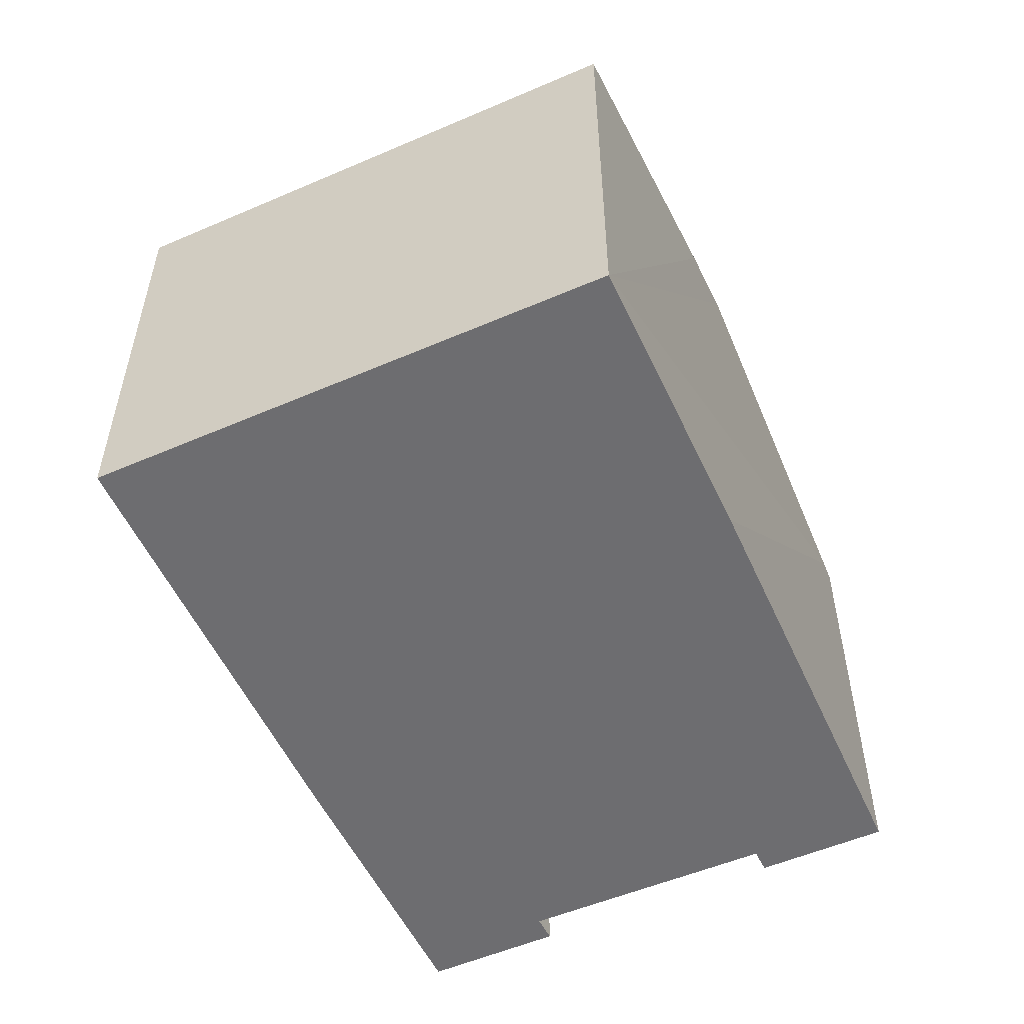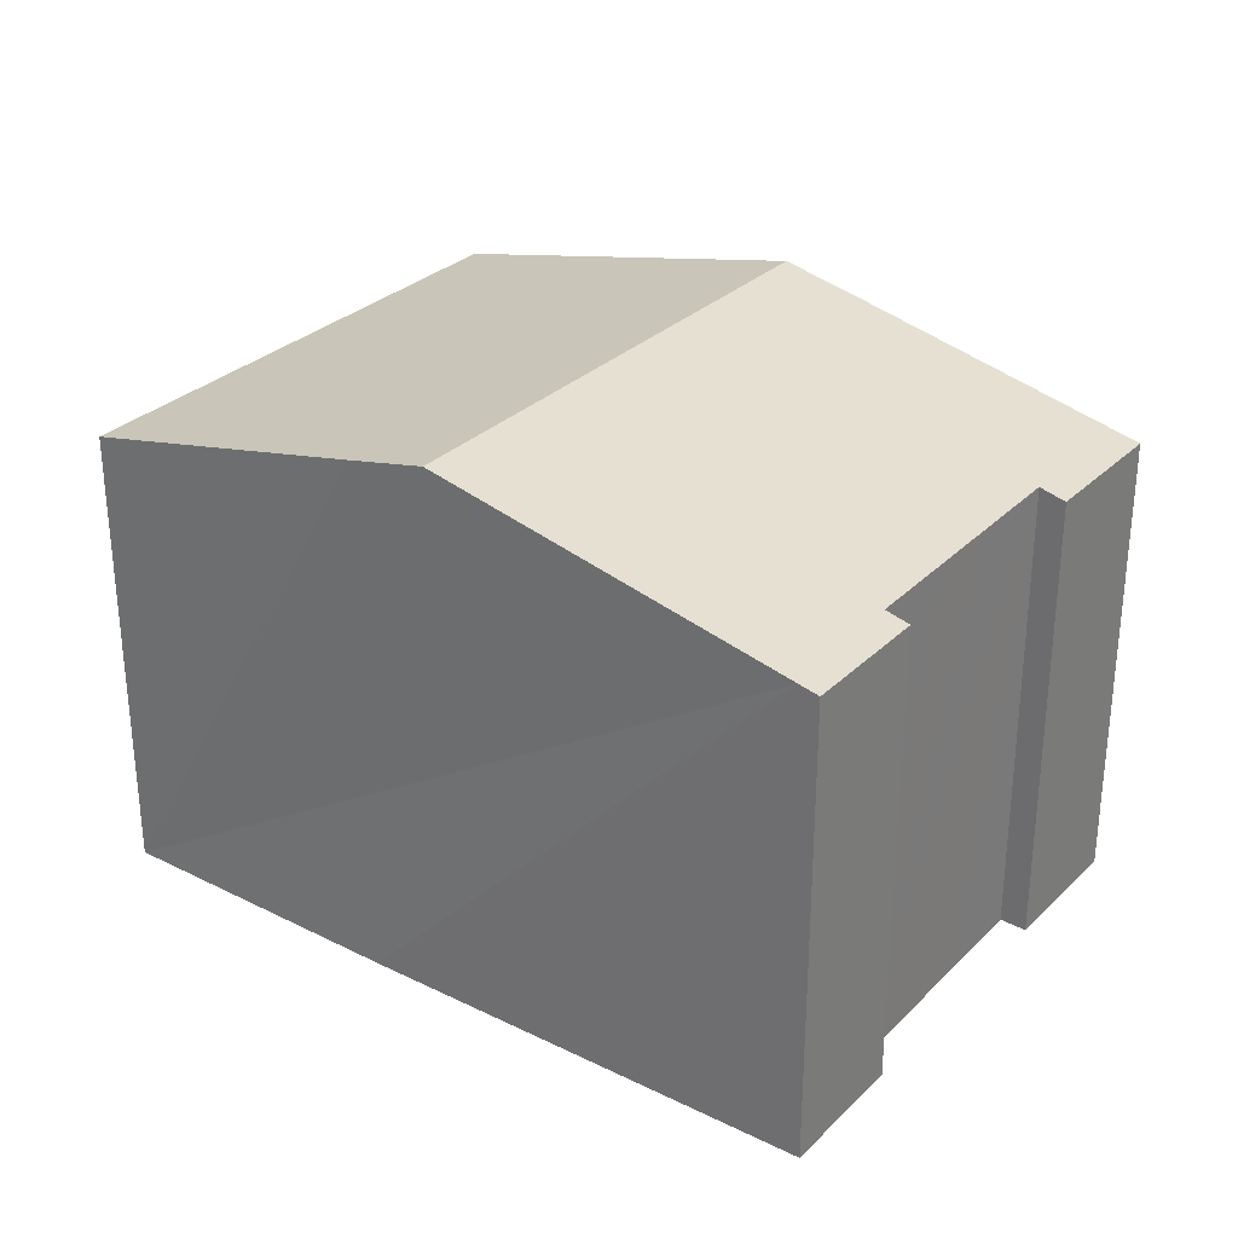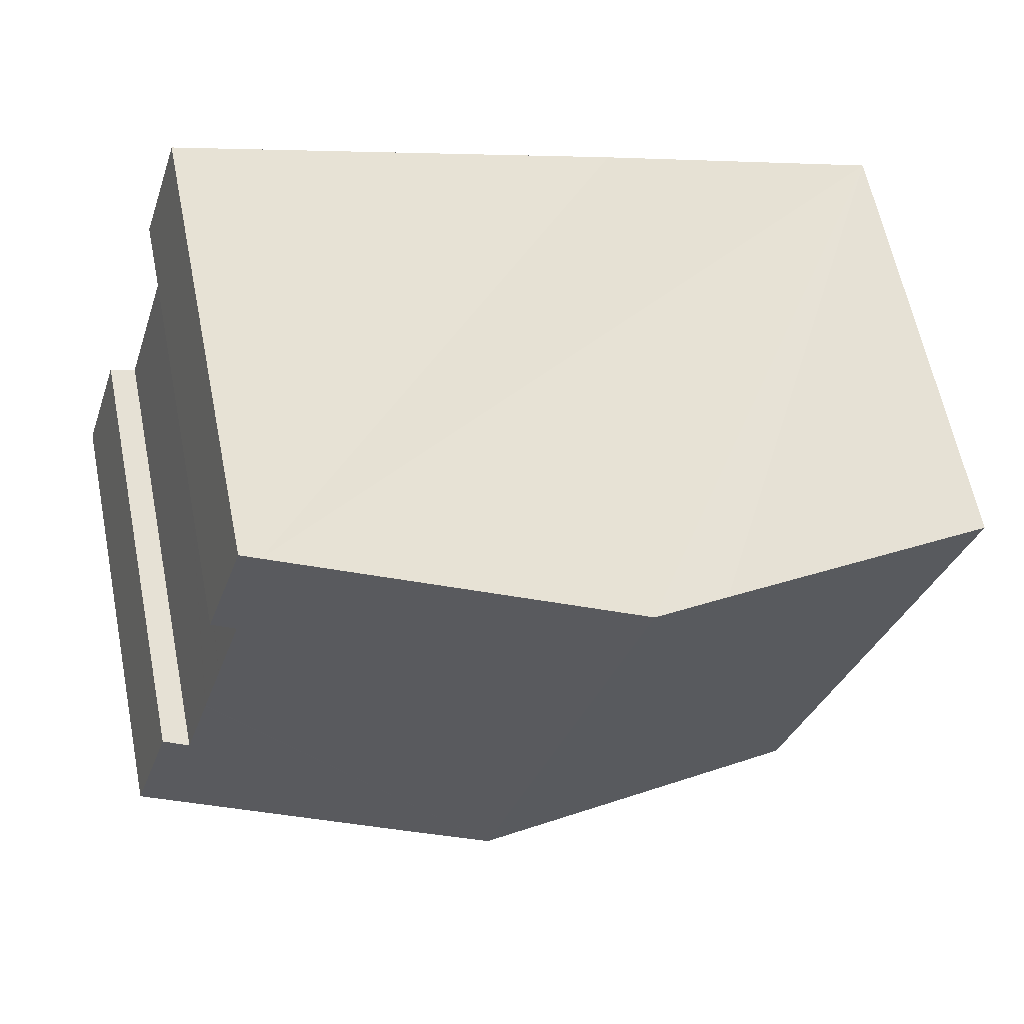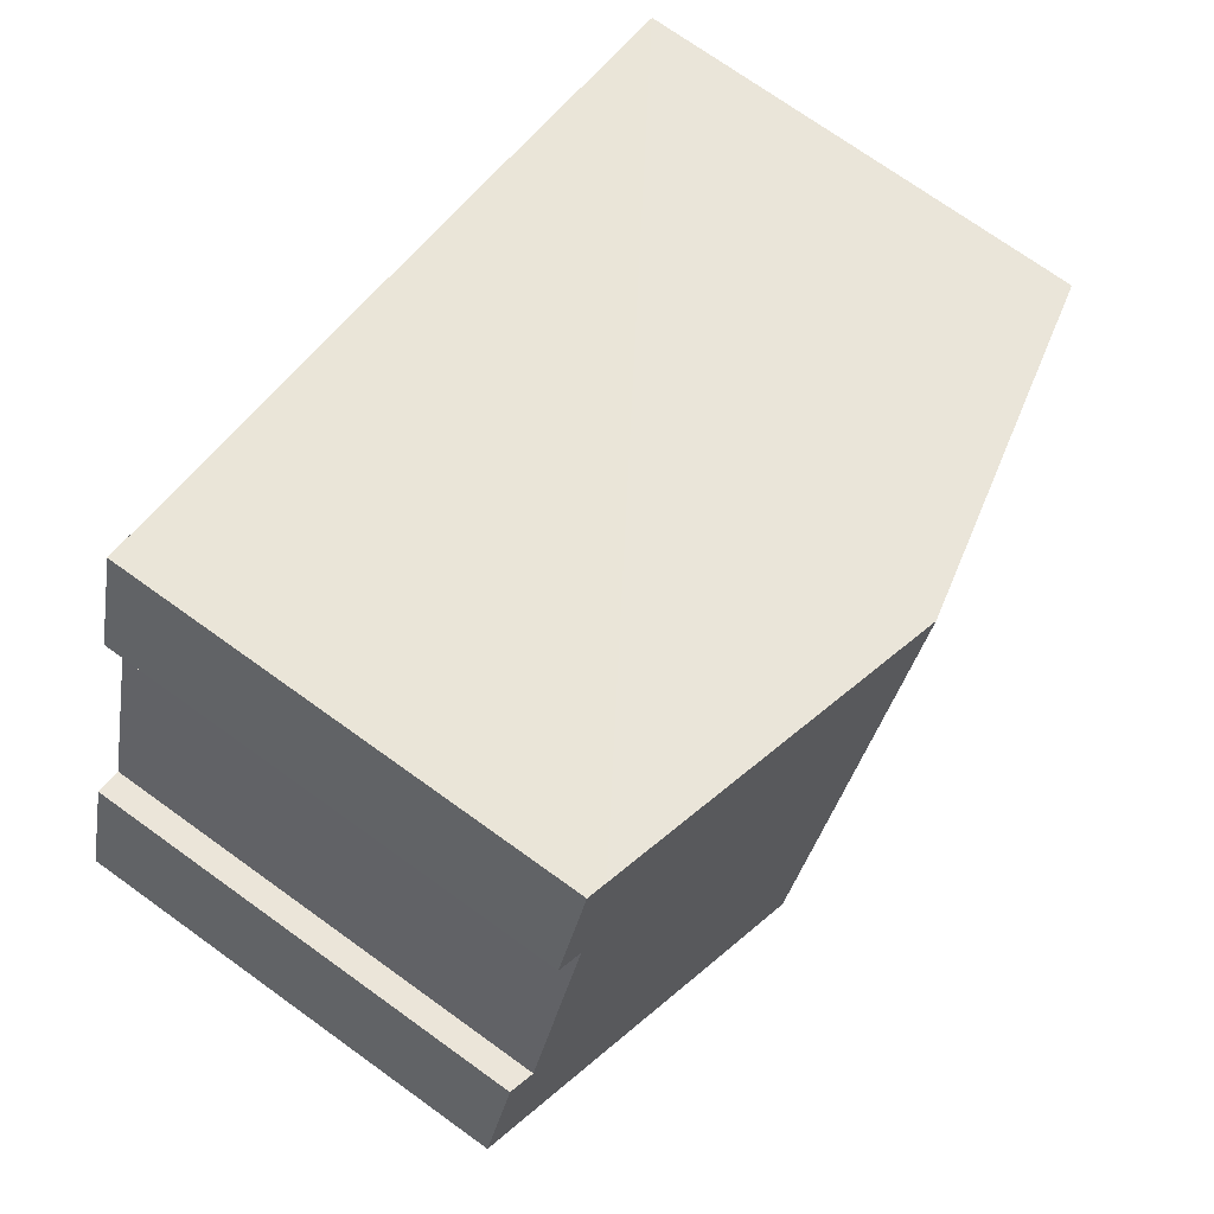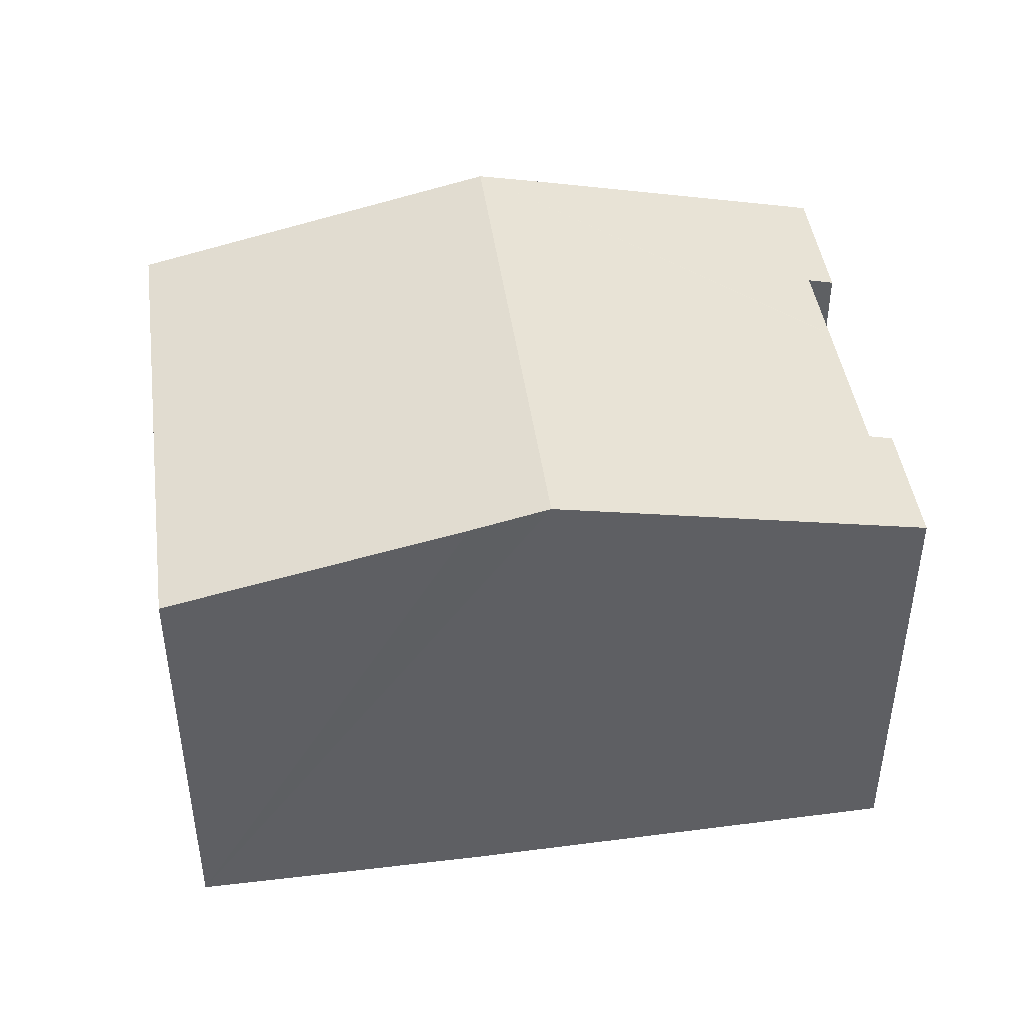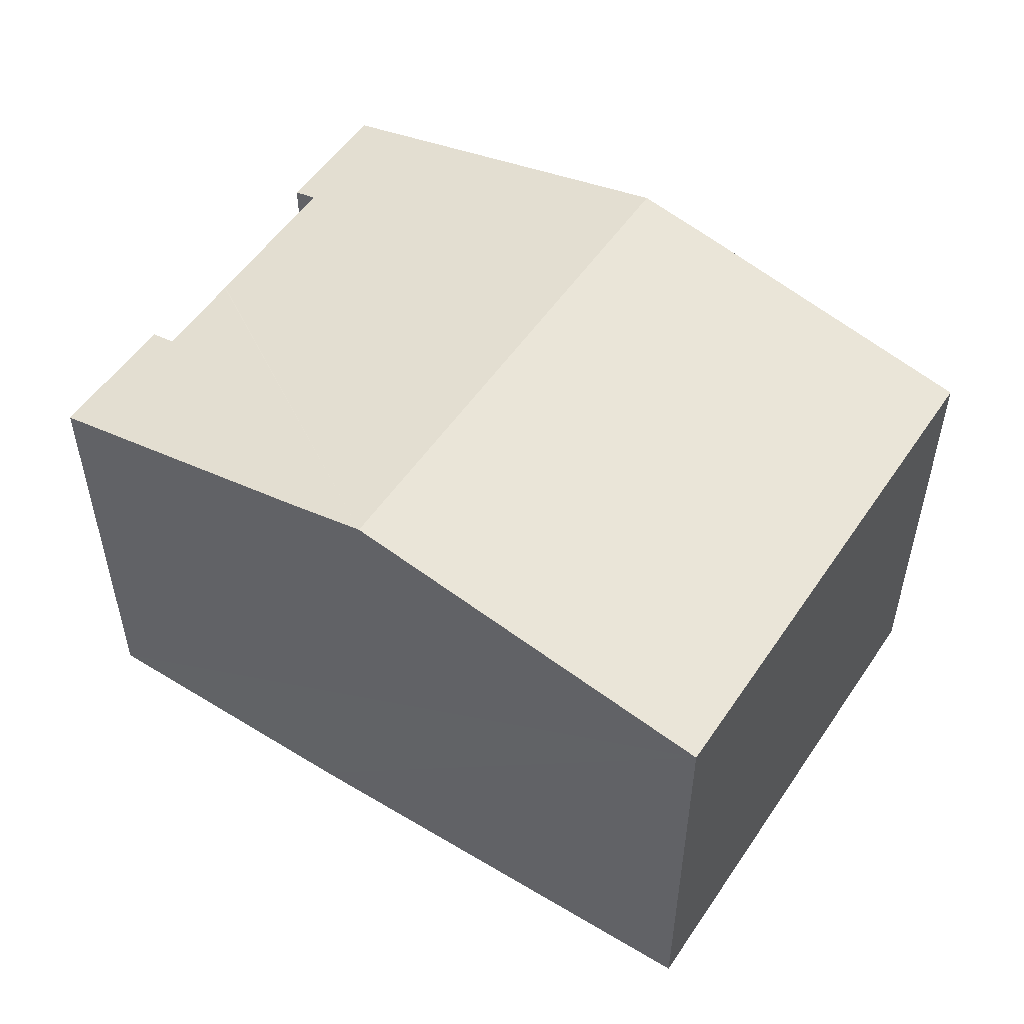
<metadata>
{"format":"obj","ext":"obj","renderer":"f3d","projection":"perspective","resolution":1024,"background":"white","views":[{"elev":-54.1,"azim":-82.8,"up":"+Y"},{"elev":30.0,"azim":18.7,"up":"+Y"},{"elev":62.0,"azim":168.6,"up":"+Z"},{"elev":72.8,"azim":125.7,"up":"+Z"},{"elev":44.7,"azim":-25.3,"up":"+Y"},{"elev":52.9,"azim":-164.3,"up":"+Y"}]}
</metadata>
<code>
v  21.27 12.34 -1.883
v  21.27 12.34 -1.913
v  14.1 14.4 -10.74
v  23.82 12.19 -7.66
v  22 12.35 -4.312
v  22.69 12.19 -4.072
v  16.17 13.93 -10.11
v  15.63 14.06 -10.28
v  0 12.19 7.462e-16
v  4.32 12.19 -13.71
v  9.756 14.4 3.046
v  7.713 13.94 2.433
v  20.6 12.19 2.577
v  19.02 12.3 5.827
v  19.53 12.19 5.979
v  19.98 12.33 2.364
v  20.7 12.34 -0.003
v  20.7 12.34 -0.02
v  20.6 -1.578e-16 2.577
v  19.53 -3.661e-16 5.979
v  19.98 -1.448e-16 2.364
v  21.27 1.171e-16 -1.913
v  22 2.64e-16 -4.312
v  20.7 1.225e-18 -0.02
v  20.7 1.837e-19 -0.003
v  21.27 1.153e-16 -1.883
v  22.69 2.493e-16 -4.072
v  23.82 4.69e-16 -7.66
v  16.17 6.191e-16 -10.11
v  4.32 8.398e-16 -13.71
v  14.1 6.577e-16 -10.74
v  15.63 6.292e-16 -10.28
v  0 0 0
v  7.713 -1.49e-16 2.433
v  9.756 -1.865e-16 3.046
v  19.02 -3.568e-16 5.827
g defaultobject
f 1 2 3
f 4 5 6
f 5 3 2
f 3 5 4
f 3 4 7
f 3 7 8
f 9 3 10
f 3 9 11
f 11 9 12
f 13 14 15
f 14 13 11
f 11 13 16
f 11 16 3
f 3 16 17
f 3 17 18
f 3 18 1
f 15 19 13
f 19 15 20
f 21 17 16
f 17 21 18
f 18 21 1
f 1 21 2
f 2 21 5
f 5 21 22
f 5 22 23
f 22 21 24
f 24 21 25
f 22 24 26
f 27 4 6
f 4 27 28
f 13 21 16
f 21 13 19
f 28 7 4
f 7 28 8
f 8 28 3
f 3 28 10
f 10 28 29
f 10 29 30
f 30 29 31
f 31 29 32
f 23 6 5
f 6 23 27
f 33 12 9
f 12 33 11
f 11 33 14
f 14 33 34
f 14 34 15
f 15 34 20
f 20 34 35
f 20 35 36
f 30 9 10
f 9 30 33
f 27 23 28
f 31 33 30
f 33 31 32
f 33 32 29
f 33 29 28
f 33 28 23
f 33 23 22
f 33 22 26
f 33 26 24
f 33 24 25
f 33 25 21
f 33 21 19
f 33 19 20
f 33 20 34
f 34 20 35
f 35 20 36

</code>
